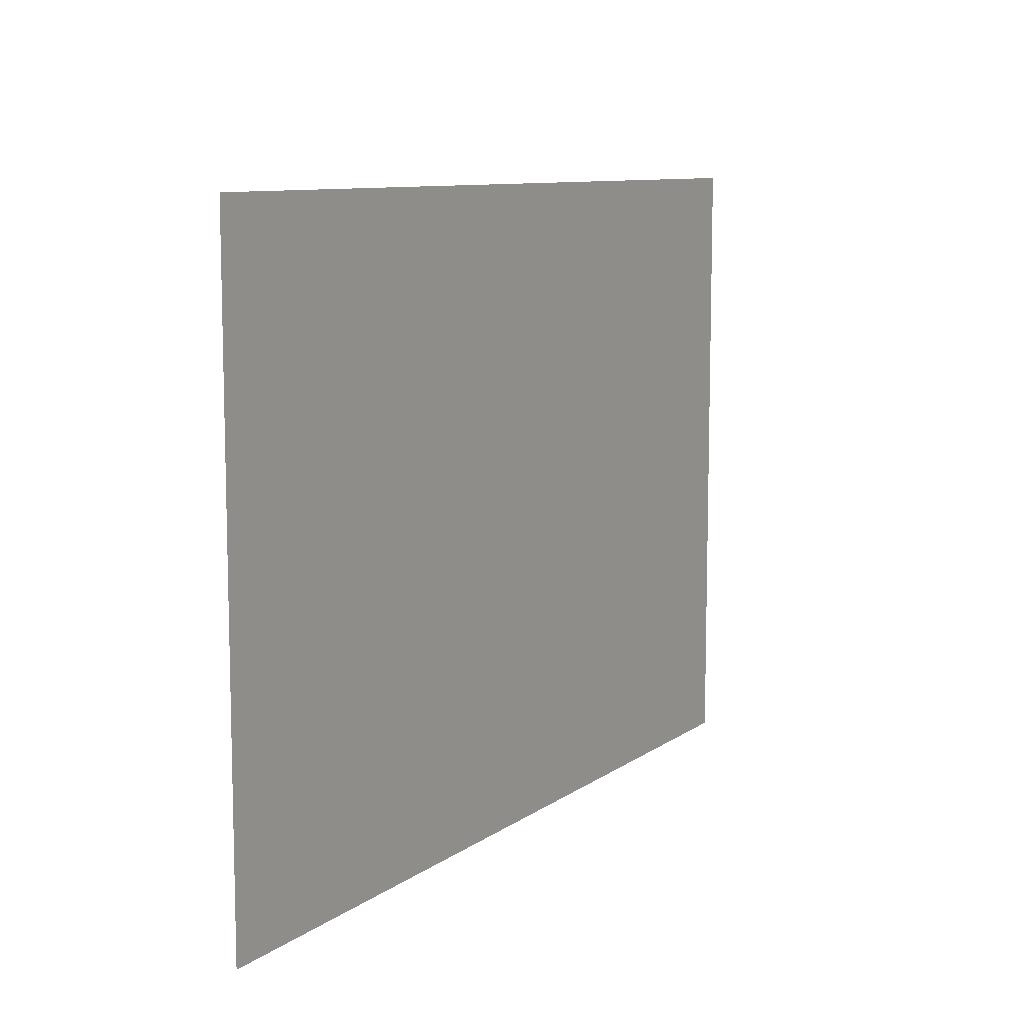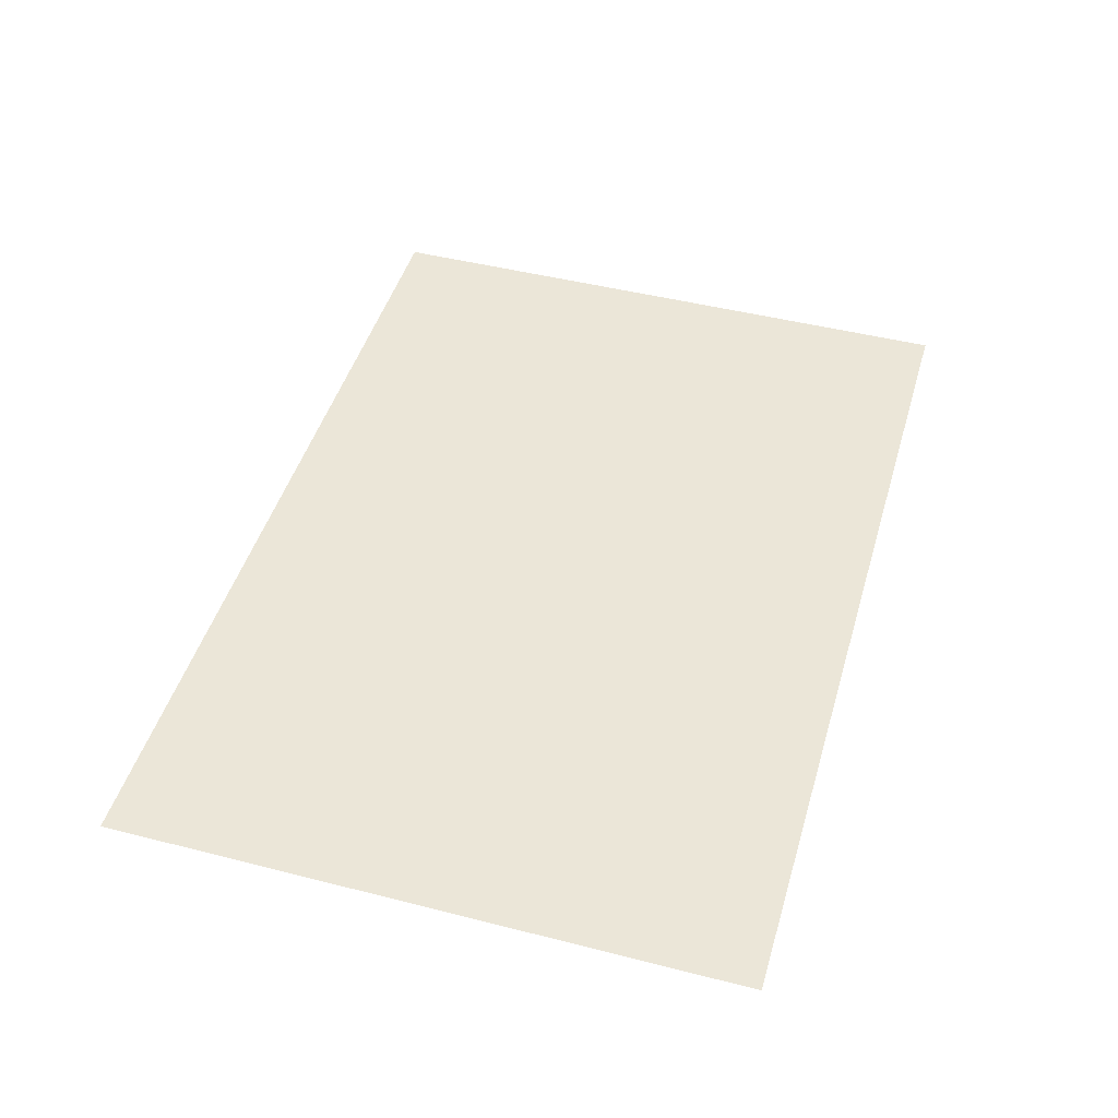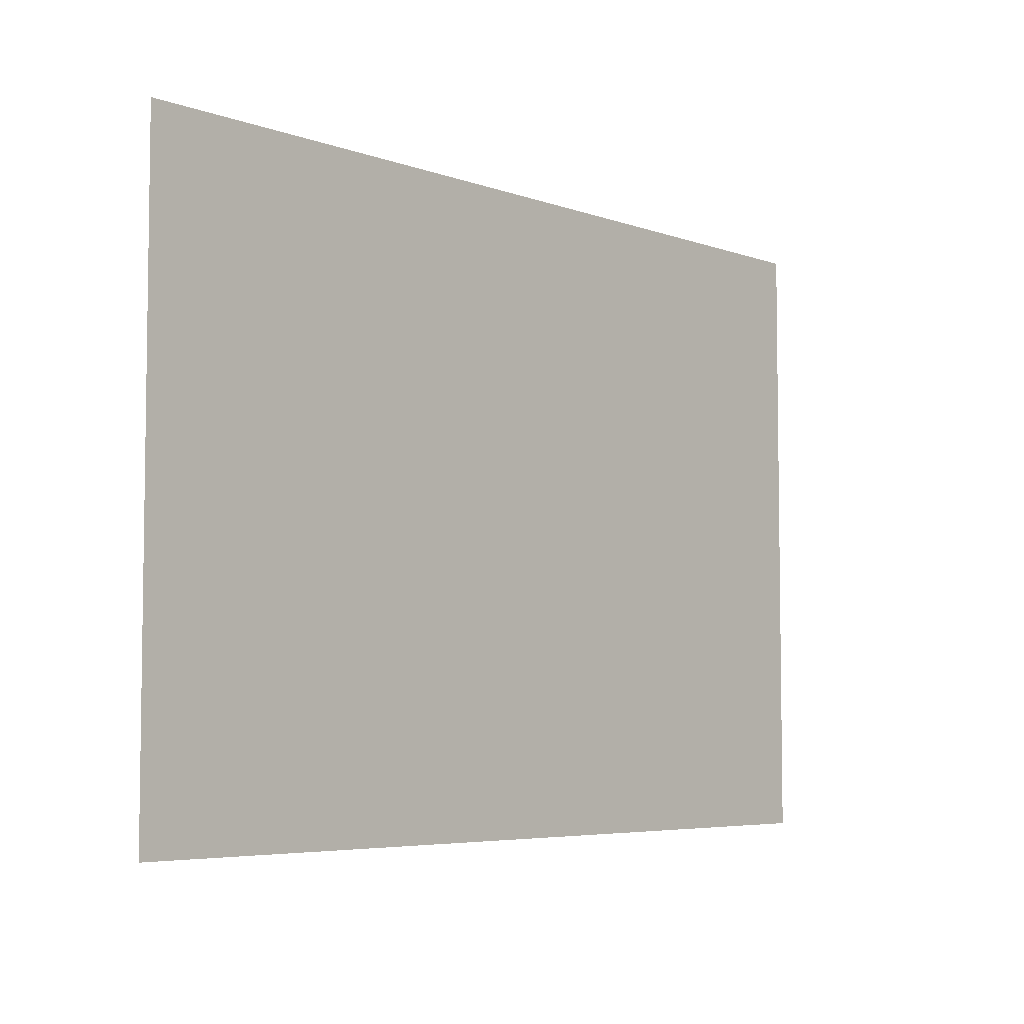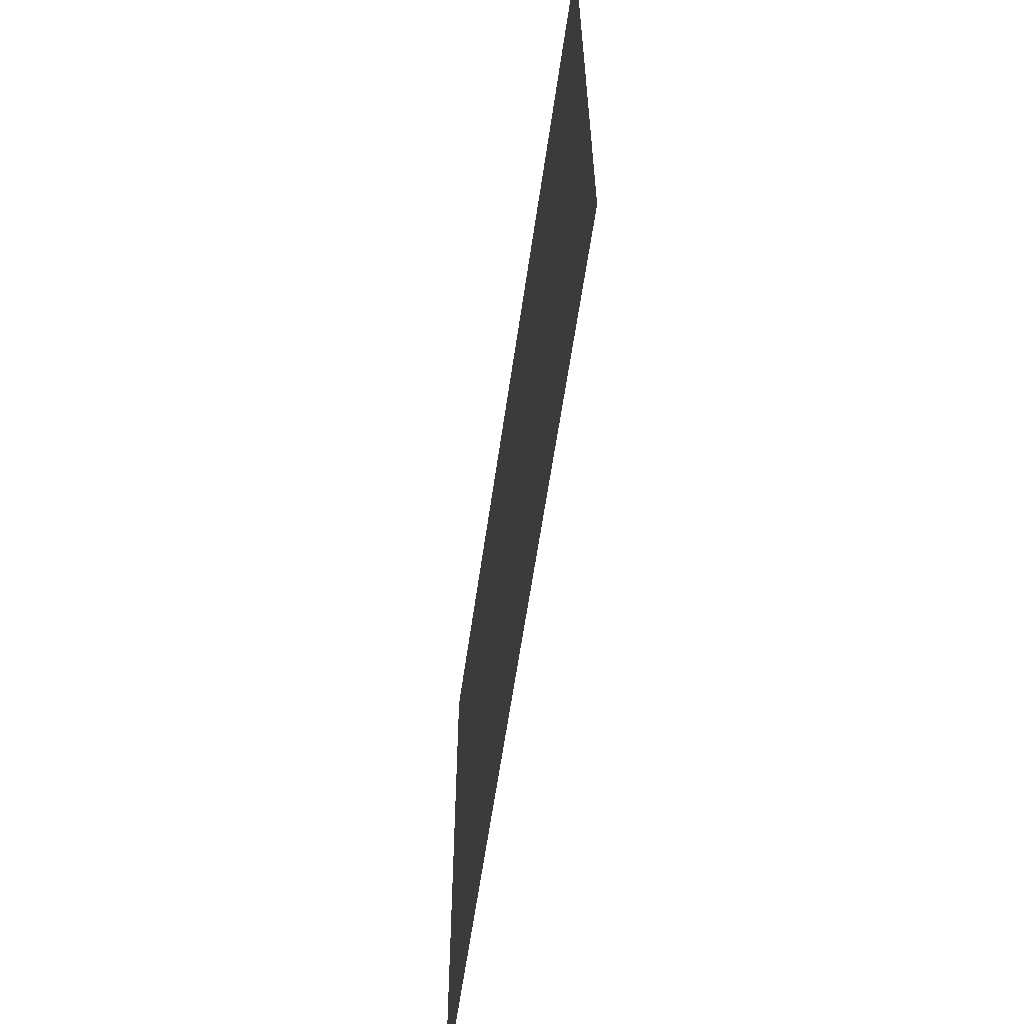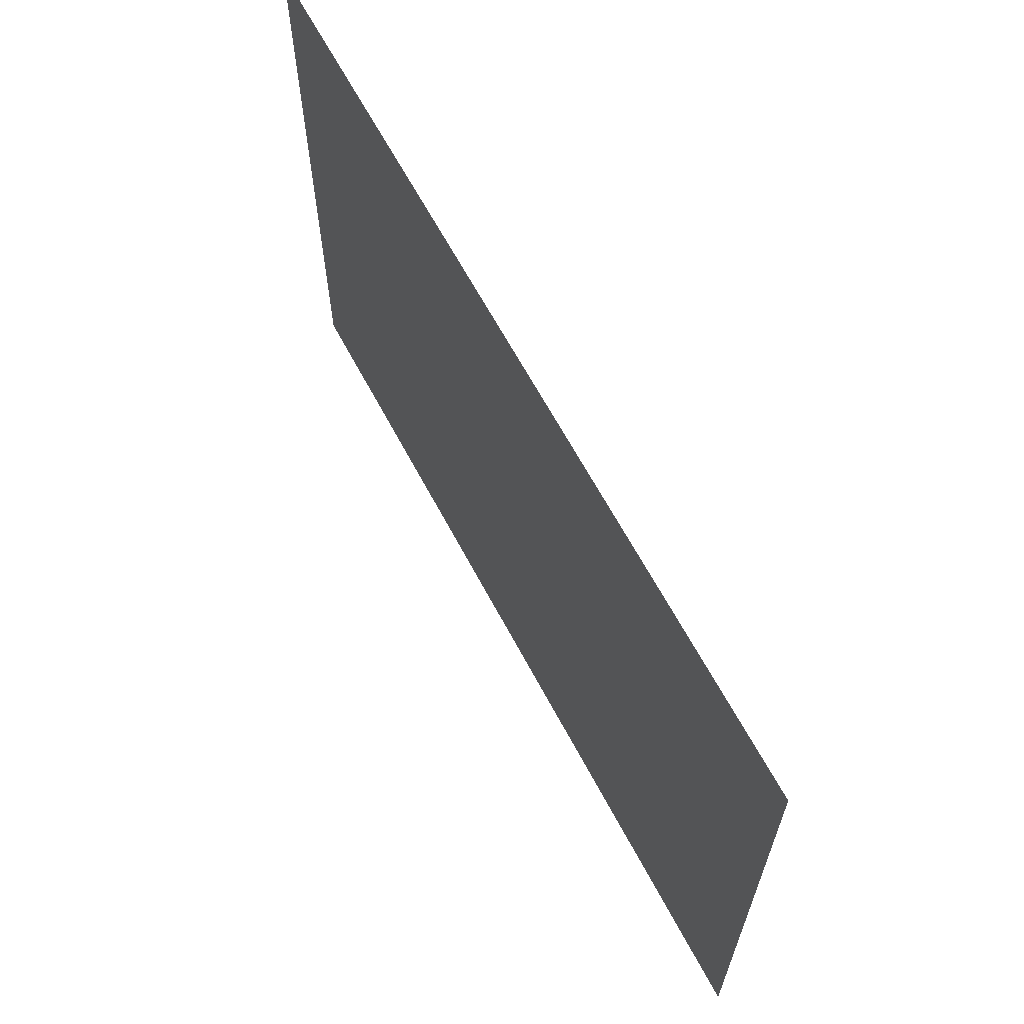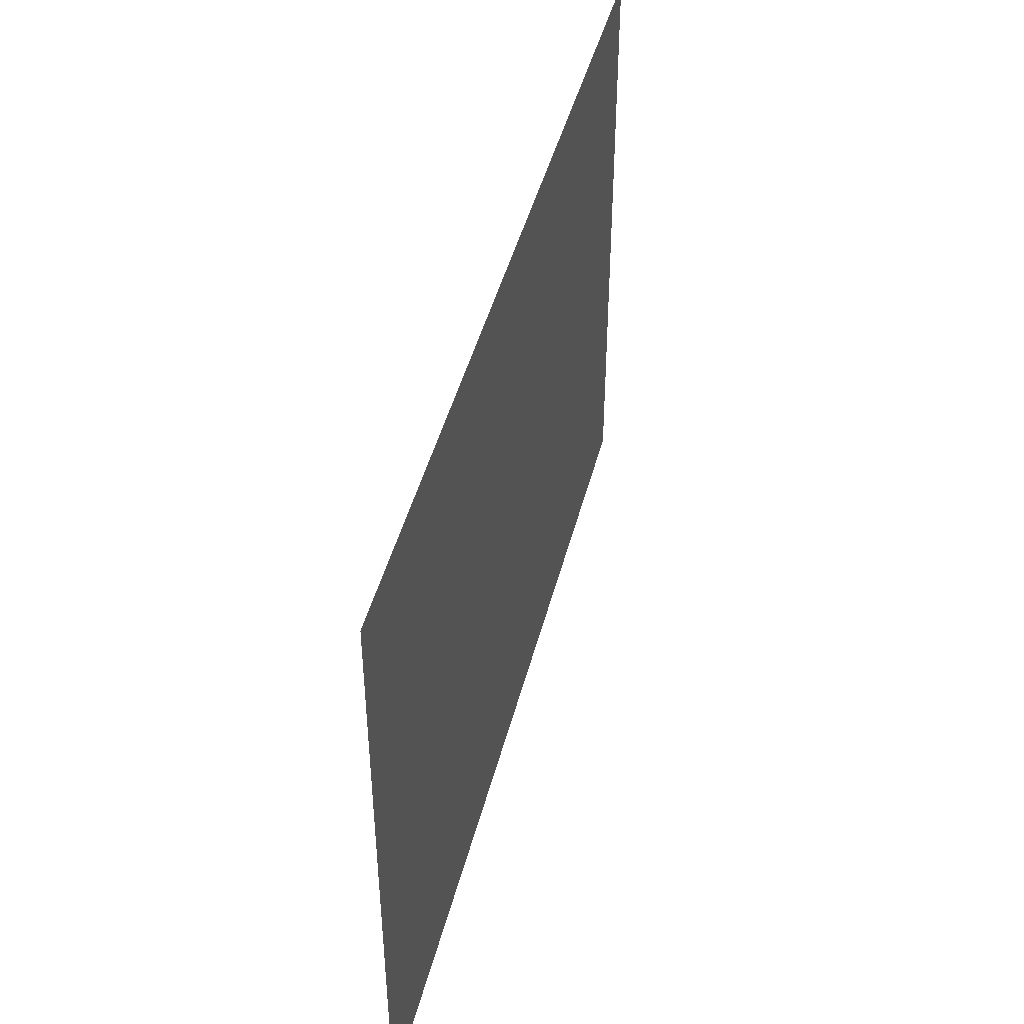
<metadata>
{"format":"obj","ext":"obj","renderer":"f3d","projection":"perspective","resolution":1024,"background":"white","views":[{"elev":9.5,"azim":120.1,"up":"+Z"},{"elev":46.5,"azim":106.2,"up":"+Y"},{"elev":-5.4,"azim":-48.1,"up":"+Z"},{"elev":-60.1,"azim":-98.1,"up":"+Z"},{"elev":64.1,"azim":62.1,"up":"+Z"},{"elev":45.1,"azim":-75.8,"up":"+Z"}]}
</metadata>
<code>
g BushStyle01
v 1.695 7e-06 1.187
v 1.695 7e-06 -1.187
v -1.695 7e-06 -1.187
v -1.695 7e-06 1.187
f 1 2 3
f 1 3 4

</code>
